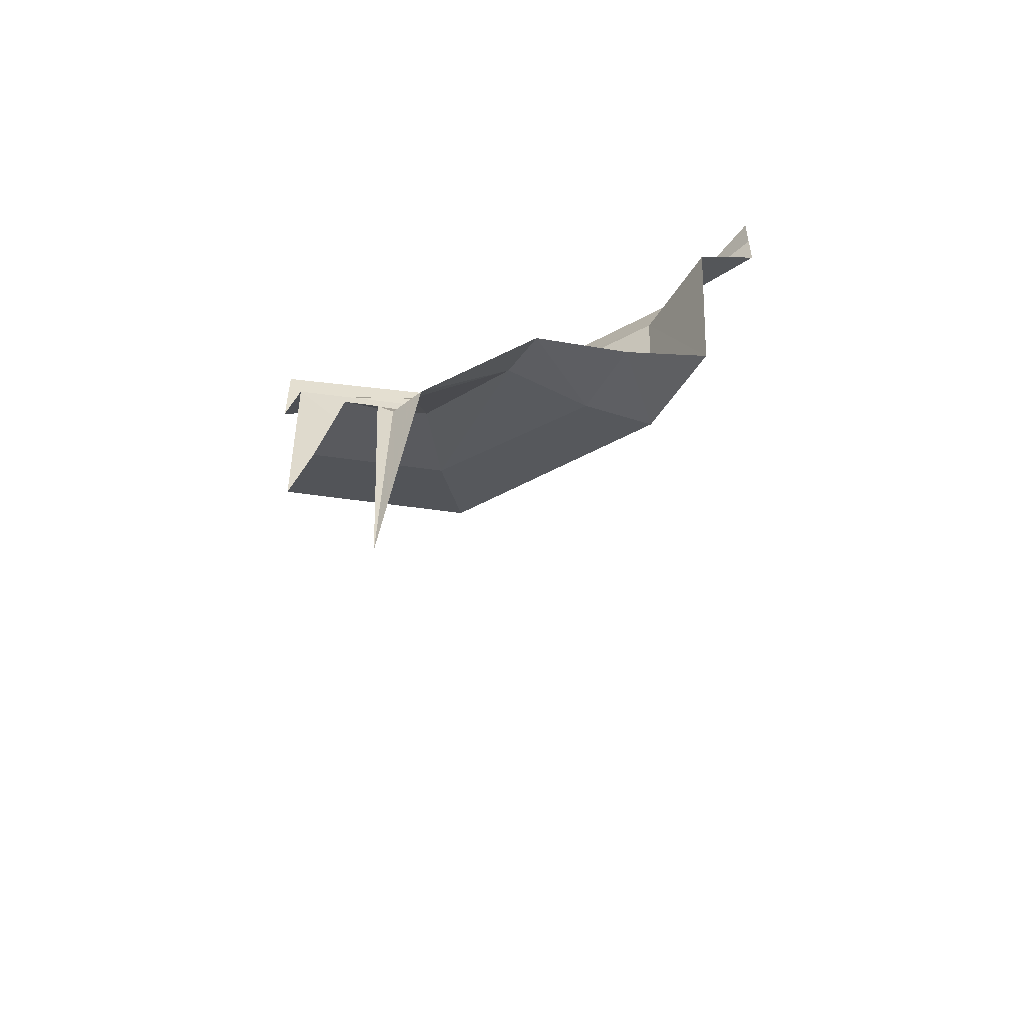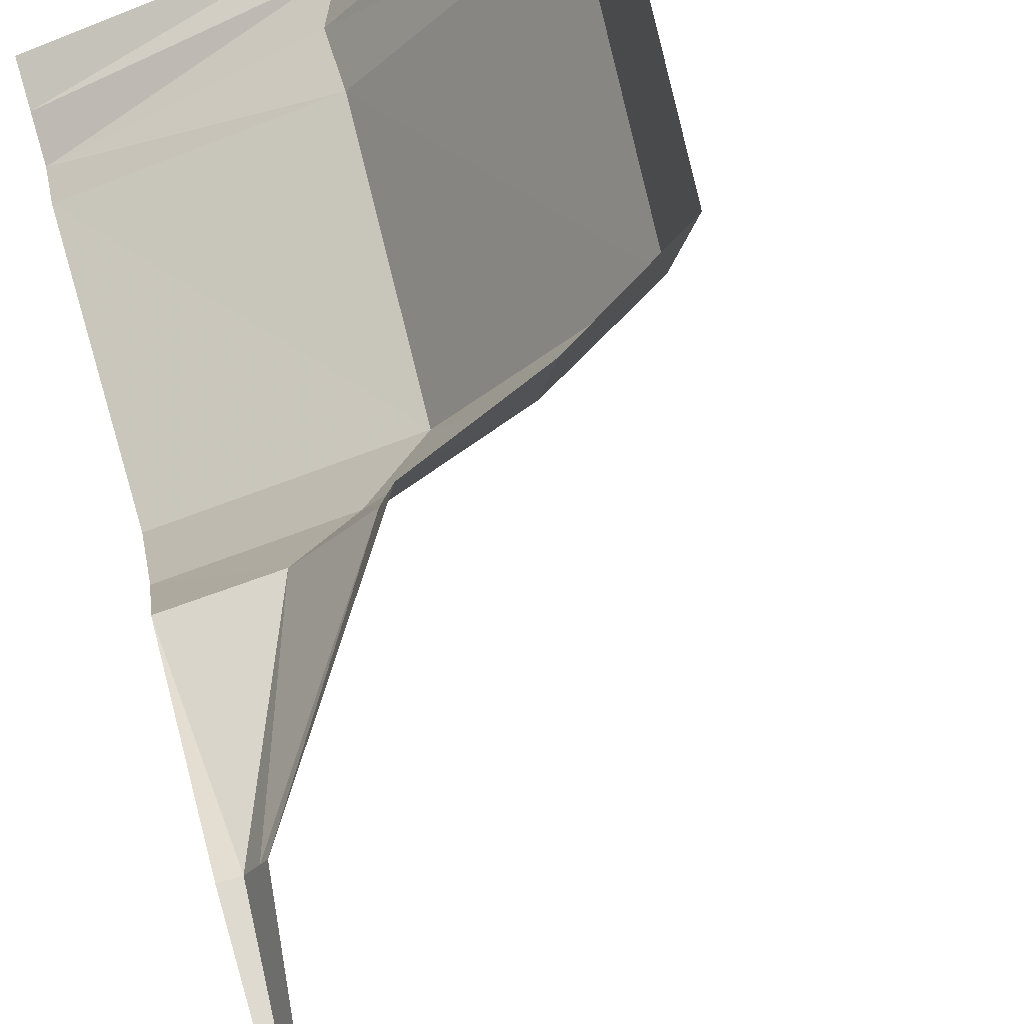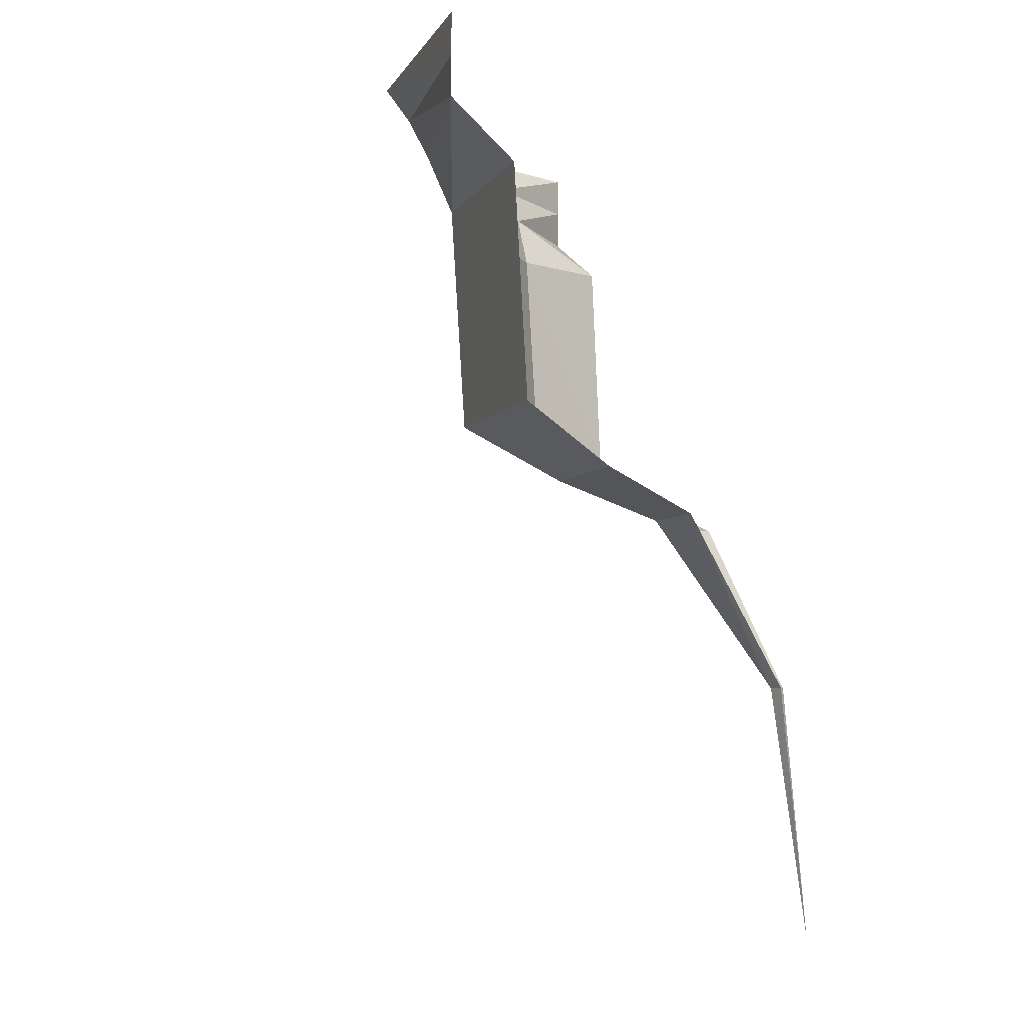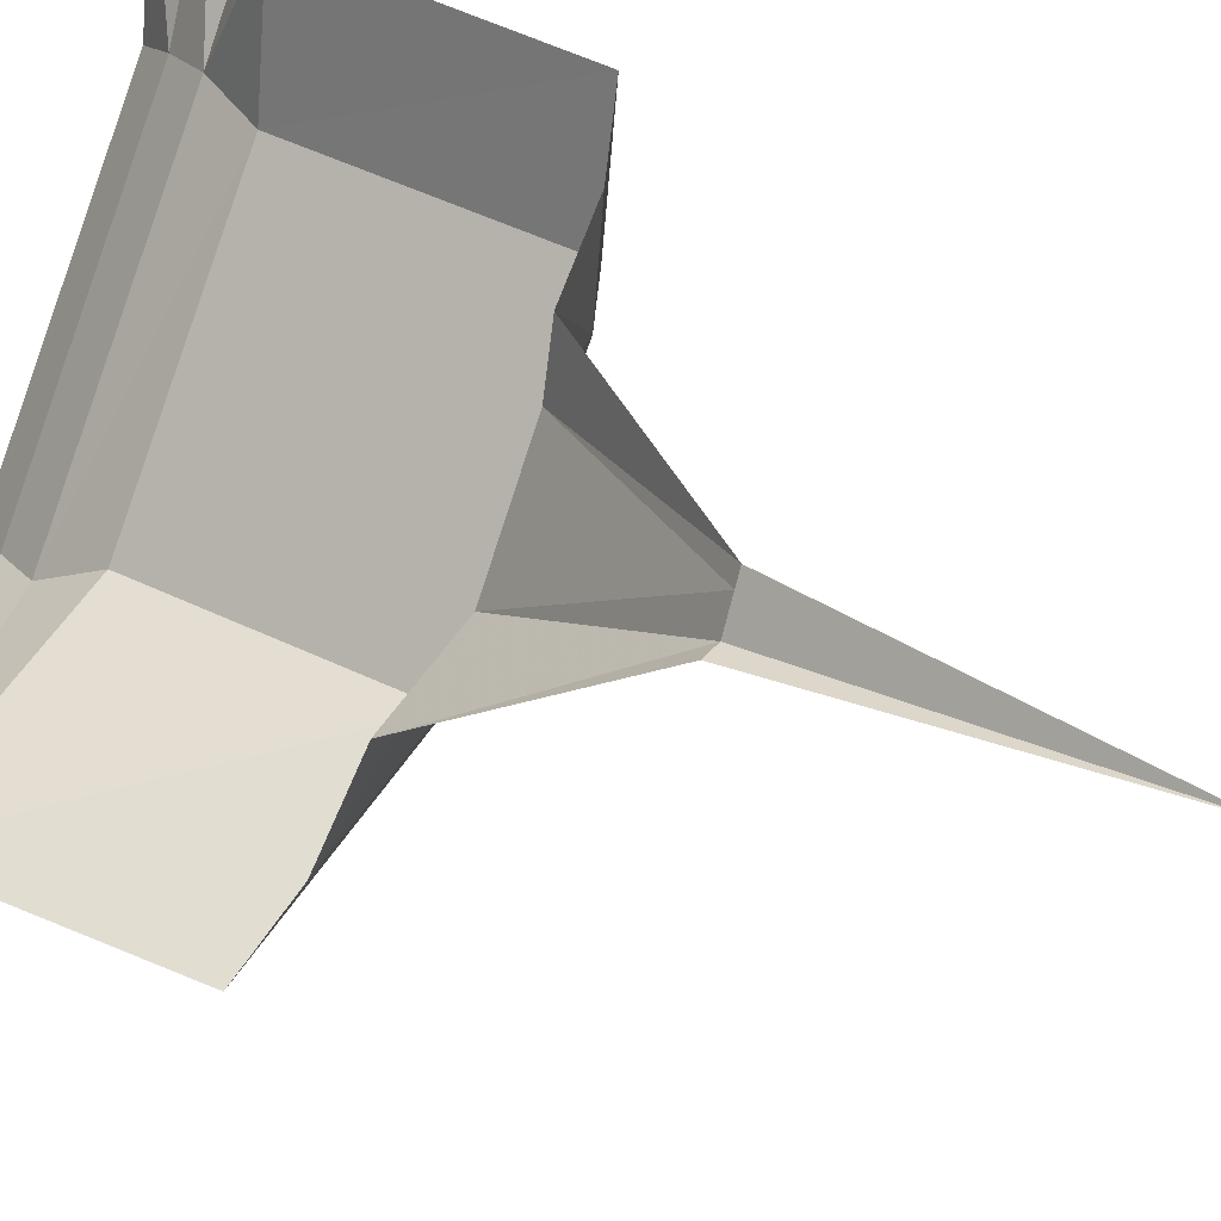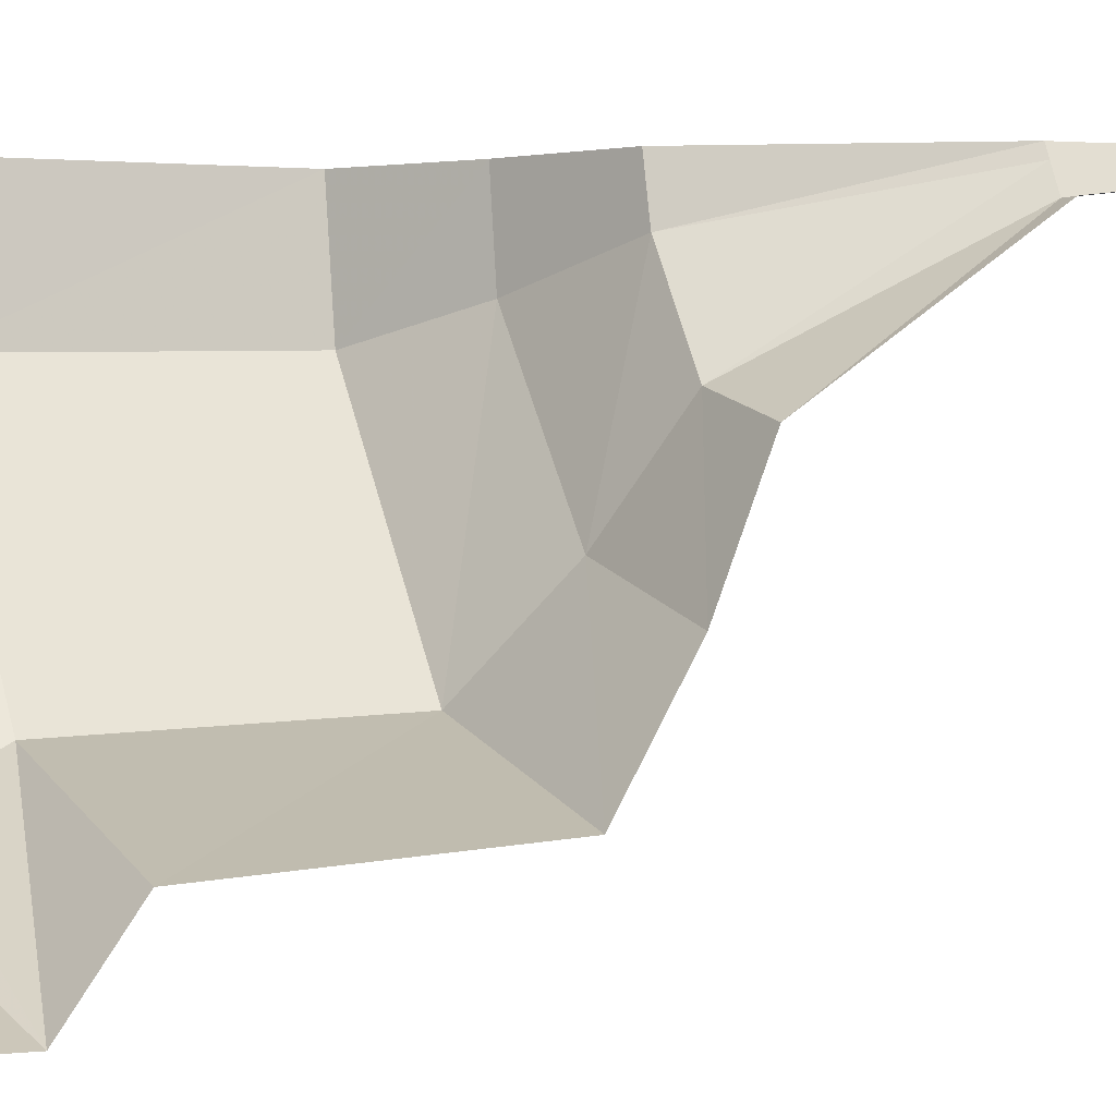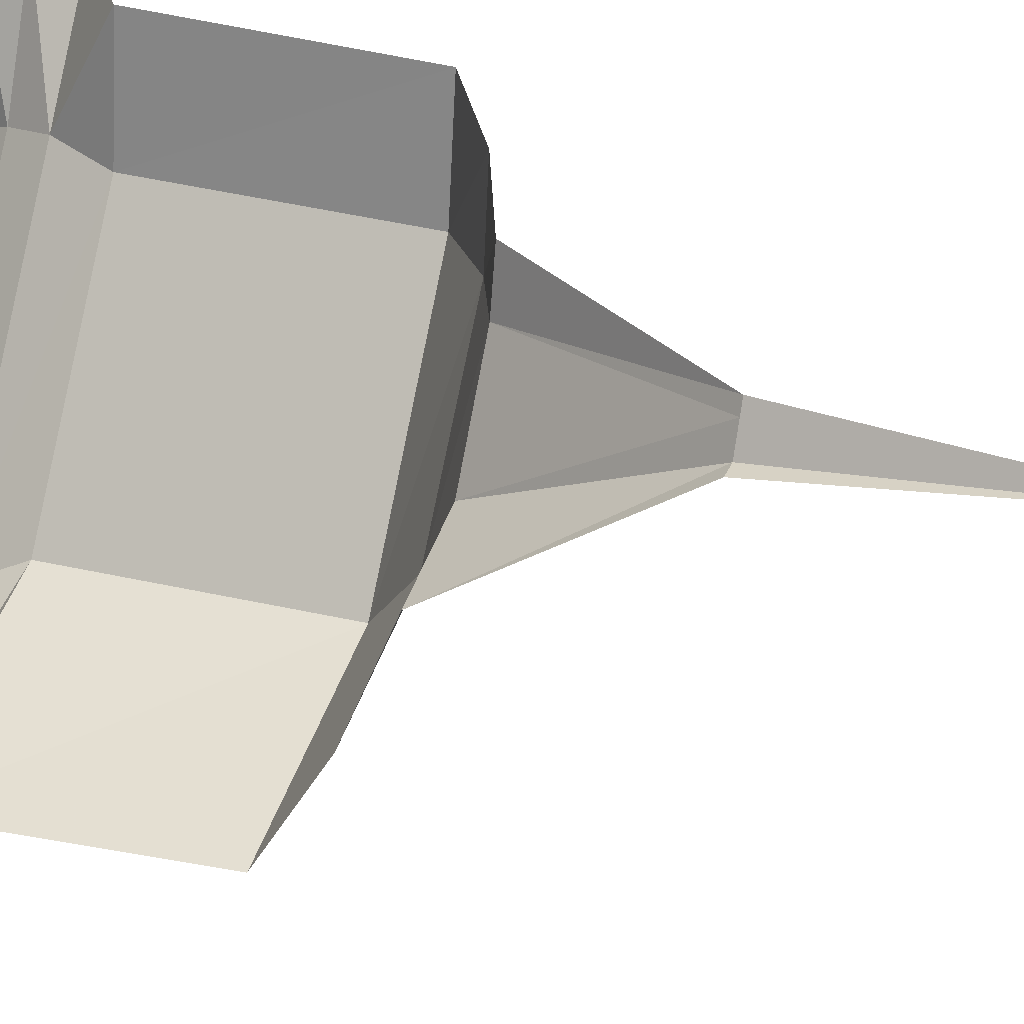
<metadata>
{"format":"obj","ext":"obj","renderer":"f3d","projection":"perspective","resolution":1024,"background":"white","views":[{"elev":-53.9,"azim":-23.8,"up":"+Y"},{"elev":76.9,"azim":-16.4,"up":"+Z"},{"elev":-5.6,"azim":-124.3,"up":"+Y"},{"elev":36.6,"azim":-56.4,"up":"+Z"},{"elev":0.7,"azim":-116.2,"up":"+Z"},{"elev":31.8,"azim":-70.4,"up":"+Z"}]}
</metadata>
<code>
v -0.5 -1.359 0.5
v -0.4531 -0.9688 0.5
v -0.4609 -0.9688 0.4844
v -0.4766 -0.9688 0.4531
v -0.5 -0.9688 0.4531
v -0.5 -0.7031 0.2734
v -0.375 -0.7031 0.3047
v -0.5 -0.6406 0.1172
v -0.2969 -0.6406 0.1719
v -0.5 -0.5547 -0.03125
v -0.2109 -0.5547 0.04688
v -0.5 -0.2031 -0.05469
v -0.1953 -0.2031 0.03125
v -0.5 -0.125 -0.1641
v -0.1953 -0.1172 -0.01562
v -0.1641 -0.05469 -0.03125
v -0.5 -0.0625 -0.1641
v -0.1328 0 -0.05469
v -0.5 0 -0.1641
v -0.2734 -0.7031 0.5
v -0.2891 -0.7031 0.4297
v -0.1172 -0.6406 0.5
v -0.1328 -0.6406 0.3828
v 0.03125 -0.5547 0.5
v 0.007812 -0.5547 0.3438
v 0.05469 -0.2031 0.5
v 0.1641 -0.125 0.5
v 0.07031 -0.1172 0.3438
v 0.03125 -0.2031 0.3359
v 0.1641 -0.0625 0.5
v 0.1016 -0.05469 0.3281
v 0.1328 0 0.3047
v 0.1641 0 0.5
f 1 2 3
f 1 3 4
f 1 4 5
f 5 4 6
f 6 4 7
f 10 11 12
f 12 11 13
f 2 20 21
f 2 21 3
f 3 21 7
f 3 7 4
f 26 29 24
f 24 29 25
f 25 29 13
f 25 13 11
f 6 7 8
f 8 7 9
f 8 9 10
f 10 9 11
f 20 22 23
f 20 23 21
f 21 23 9
f 21 9 7
f 22 24 25
f 22 25 23
f 23 25 11
f 23 11 9
f 12 13 14
f 14 13 15
f 26 27 28
f 26 28 29
f 29 28 15
f 29 15 13
f 14 15 16
f 14 16 17
f 28 27 30
f 28 30 31
f 28 31 15
f 15 31 16
f 17 16 18
f 17 18 19
f 16 31 32
f 16 32 18
f 31 30 33
f 31 33 32

</code>
